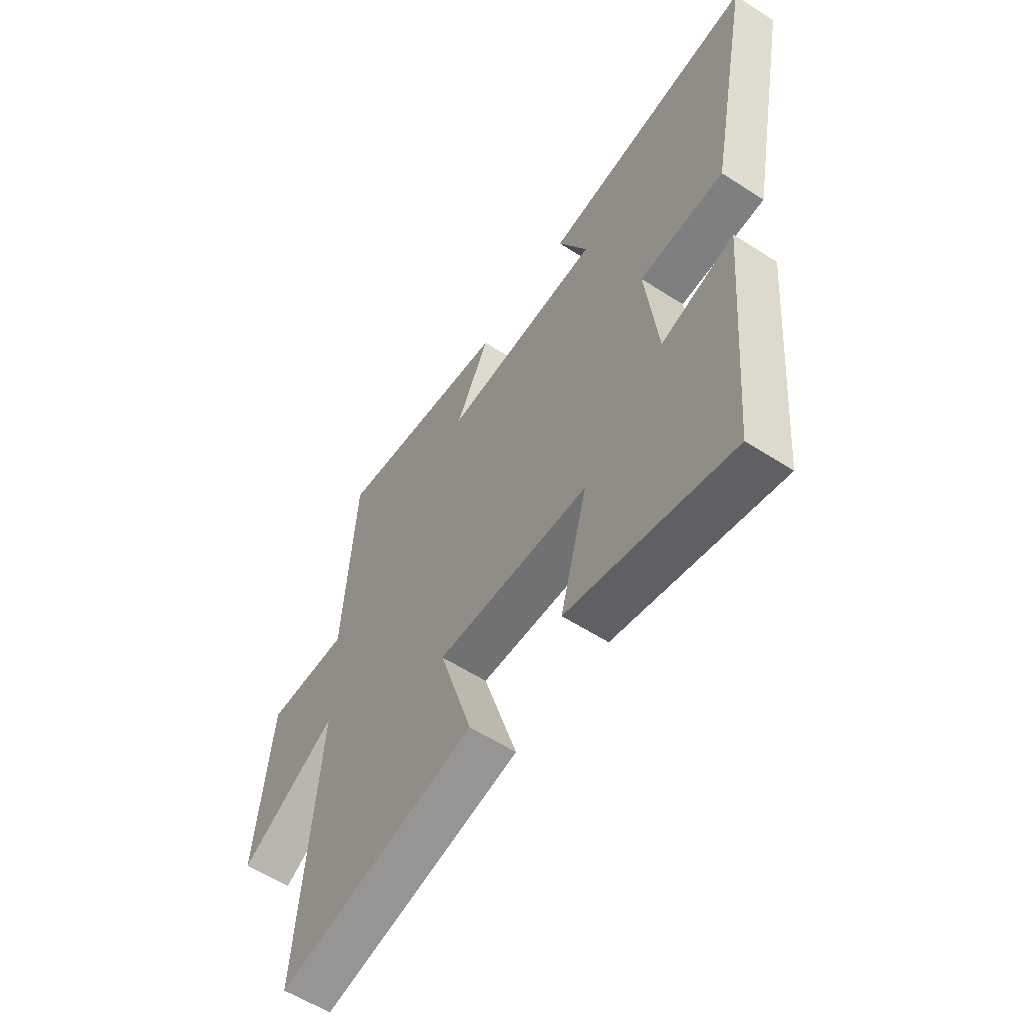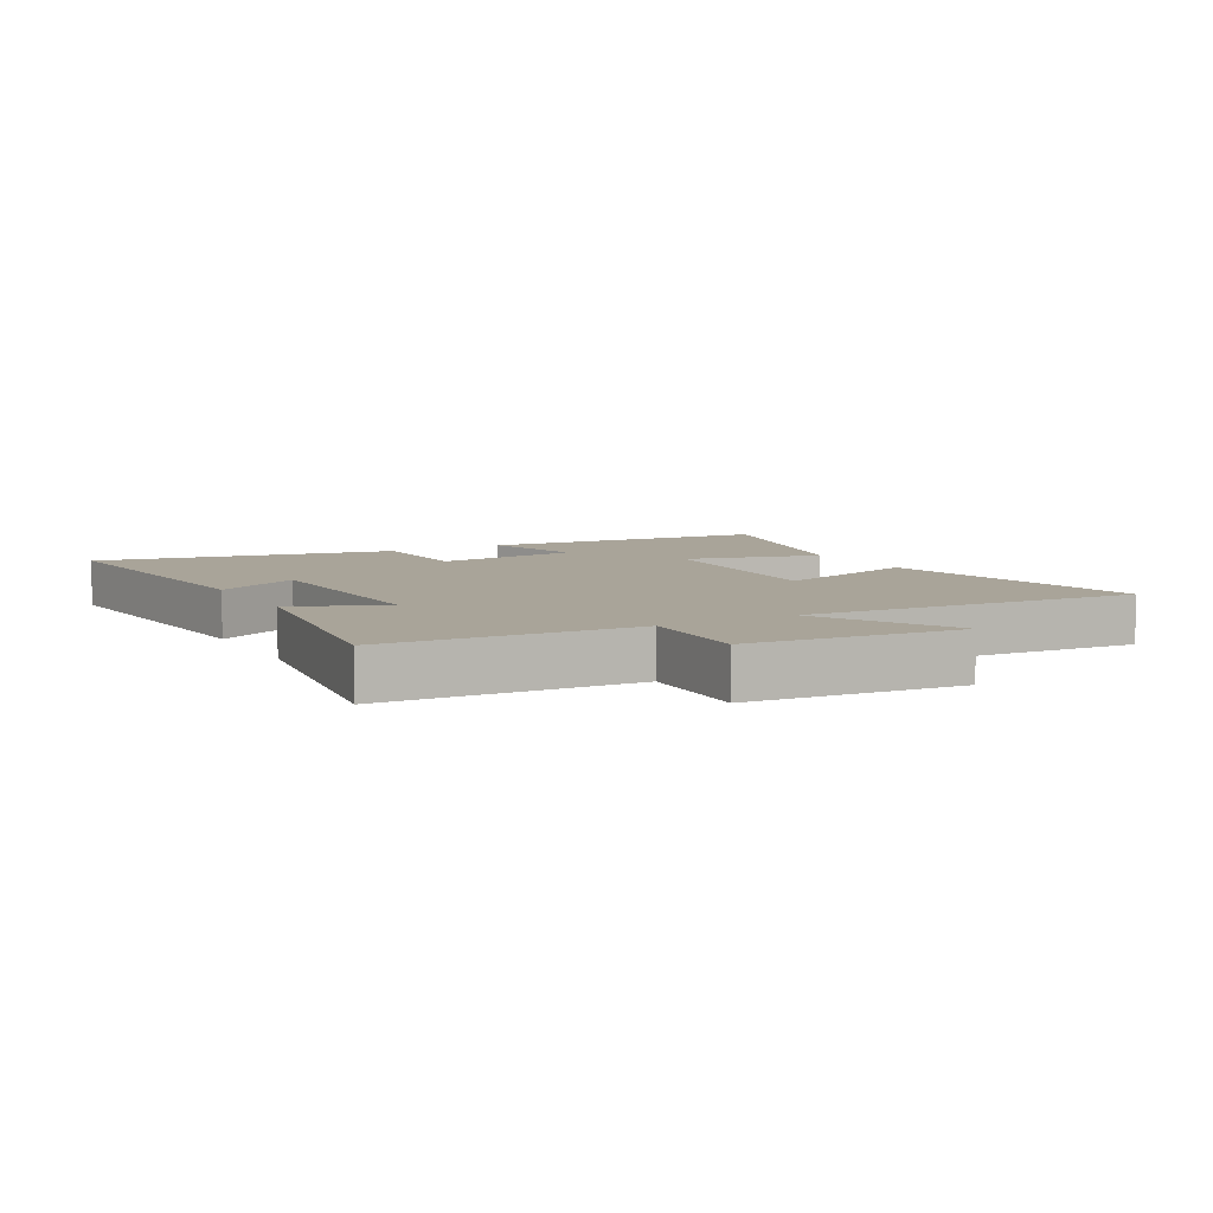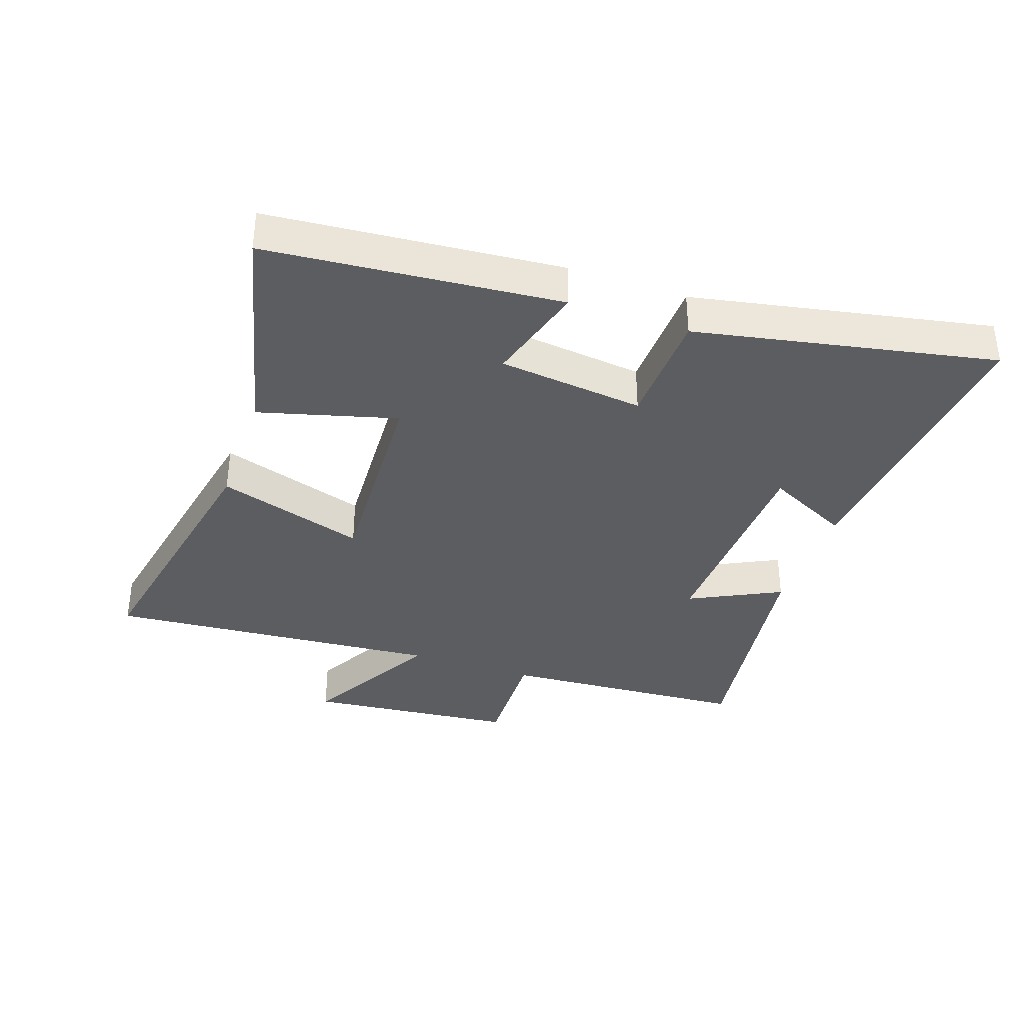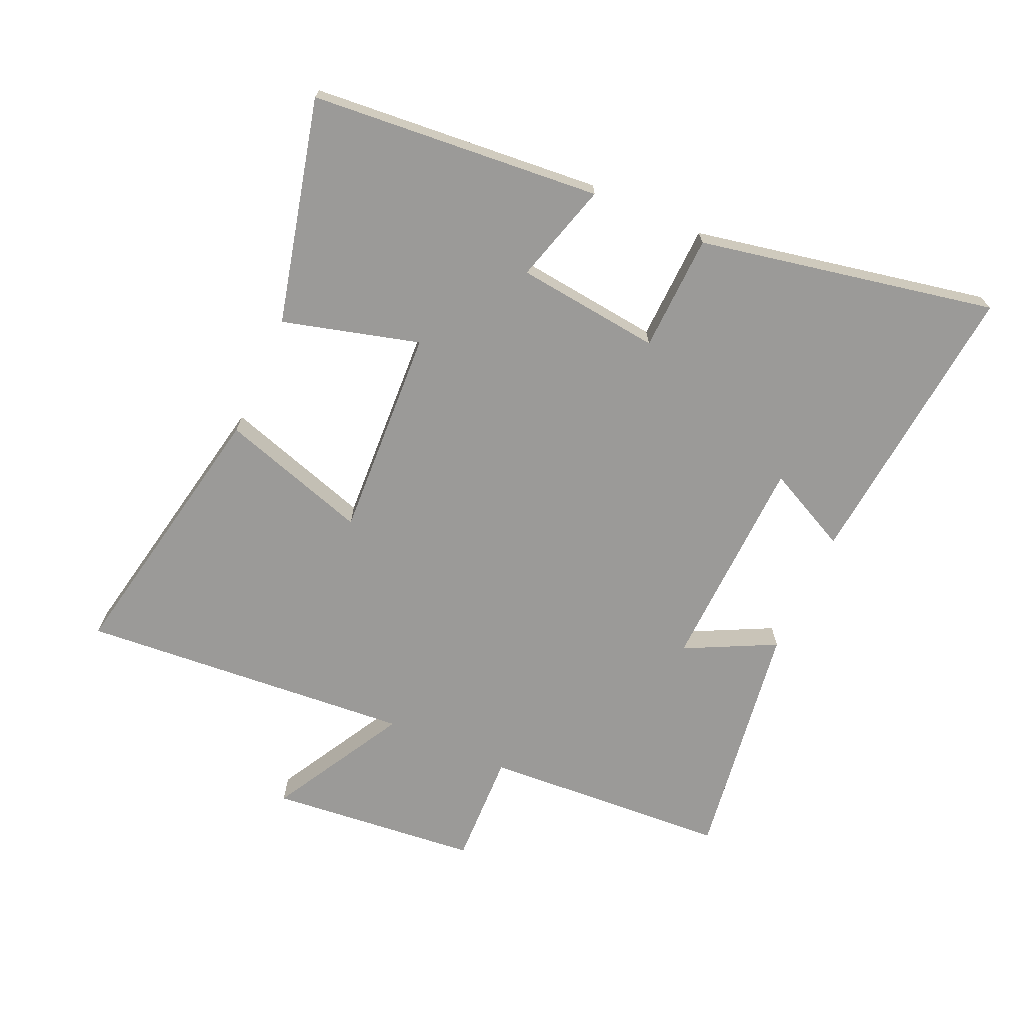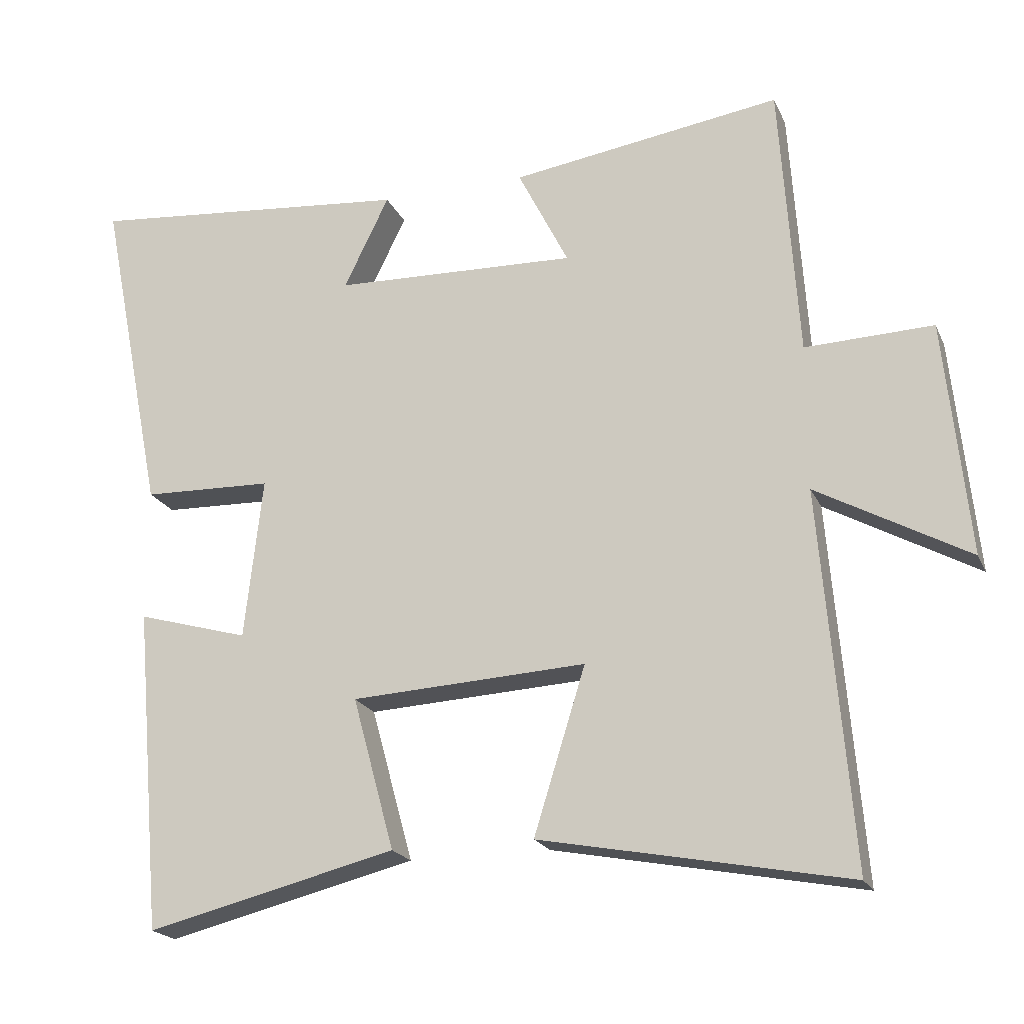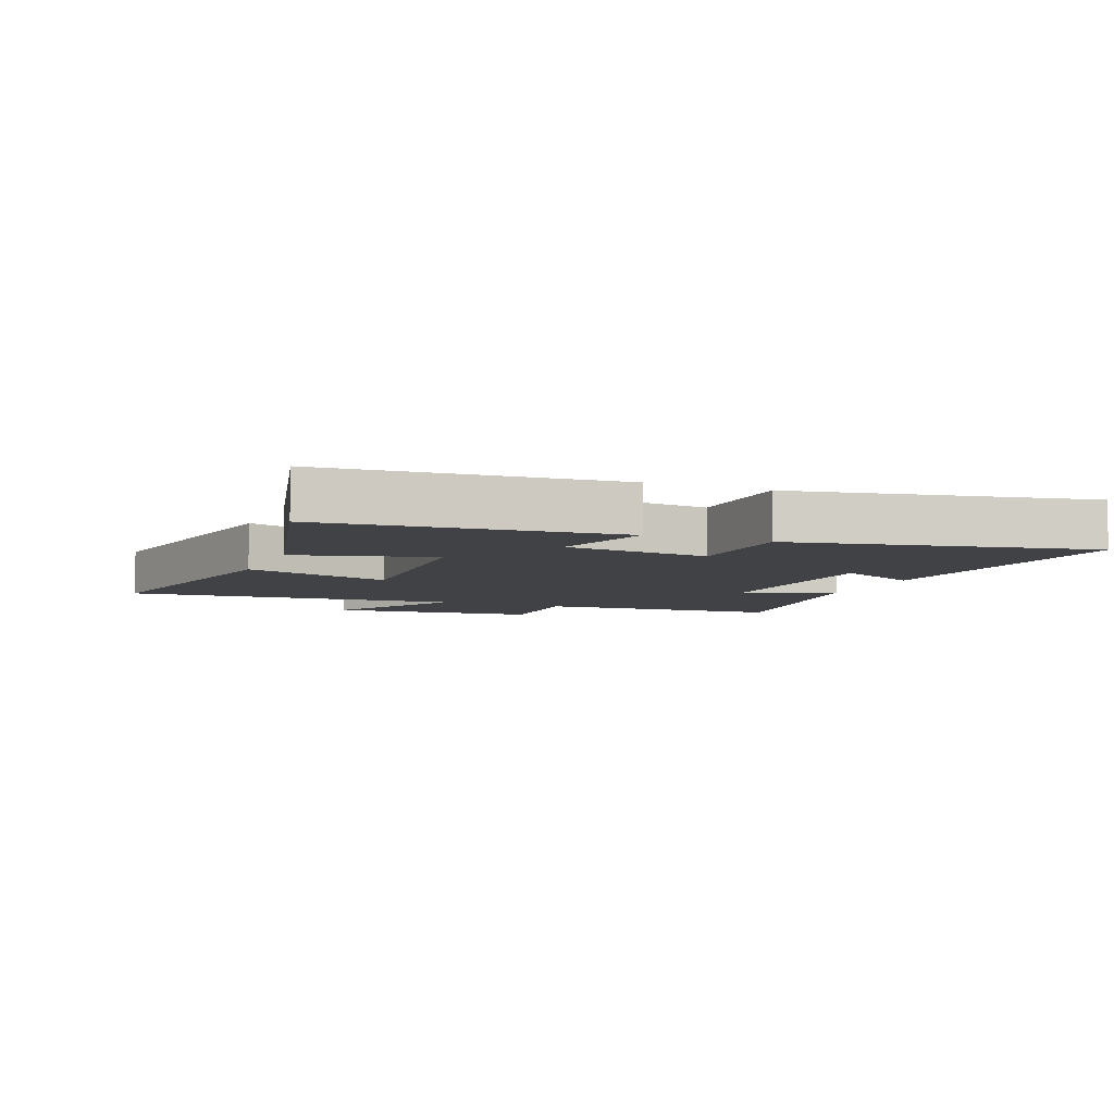
<metadata>
{"format":"obj","ext":"obj","renderer":"f3d","projection":"perspective","resolution":1024,"background":"white","views":[{"elev":-58.0,"azim":-123.8,"up":"+Z"},{"elev":7.2,"azim":60.6,"up":"+Y"},{"elev":-36.5,"azim":-109.2,"up":"+Y"},{"elev":-69.3,"azim":-114.2,"up":"+Y"},{"elev":-20.5,"azim":19.2,"up":"+Z"},{"elev":-6.5,"azim":-112.2,"up":"+Y"}]}
</metadata>
<code>
v -0.459 0.07 -0.588
v -0.5 0.07 -0.123
v -0.339 0.07 -0.169
v -0.313 0.07 0.063
v -0.5 0.07 0.069
v -0.595 0.07 0.544
v -0.127 0.07 0.5
v -0.192 0.07 0.367
v 0.158 0.07 0.355
v 0.085 0.07 0.5
v 0.474 0.07 0.557
v 0.5 0.07 0.161
v 0.683 0.07 0.167
v 0.717 0.07 -0.169
v 0.5 0.07 -0.049
v 0.544 0.07 -0.585
v 0.104 0.07 -0.5
v 0.178 0.07 -0.263
v -0.16 0.07 -0.281
v -0.1 0.07 -0.5
v -0.459 0 -0.588
v -0.5 0 -0.123
v -0.339 0 -0.169
v -0.313 0 0.063
v -0.5 0 0.069
v -0.595 0 0.544
v -0.127 0 0.5
v -0.192 0 0.367
v 0.158 0 0.355
v 0.085 0 0.5
v 0.474 0 0.557
v 0.5 0 0.161
v 0.683 0 0.167
v 0.717 0 -0.169
v 0.5 0 -0.049
v 0.544 0 -0.585
v 0.104 0 -0.5
v 0.178 0 -0.263
v -0.16 0 -0.281
v -0.1 0 -0.5
f 1 2 3
f 20 1 3
f 19 20 3
f 18 19 3 4
f 15 16 17 18
f 15 18 4
f 12 13 14 15
f 11 12 15
f 10 11 15
f 9 10 15
f 8 9 15 4
f 5 6 7 8
f 4 5 8
f 23 22 21
f 23 21 40
f 23 40 39
f 24 23 39 38
f 38 37 36 35
f 24 38 35
f 35 34 33 32
f 35 32 31
f 35 31 30
f 35 30 29
f 24 35 29 28
f 28 27 26 25
f 28 25 24
f 1 21 22 2
f 2 22 23 3
f 3 23 24 4
f 4 24 25 5
f 5 25 26 6
f 6 26 27 7
f 7 27 28 8
f 8 28 29 9
f 9 29 30 10
f 10 30 31 11
f 11 31 32 12
f 12 32 33 13
f 13 33 34 14
f 14 34 35 15
f 15 35 36 16
f 16 36 37 17
f 17 37 38 18
f 18 38 39 19
f 19 39 40 20
f 20 40 21 1

</code>
